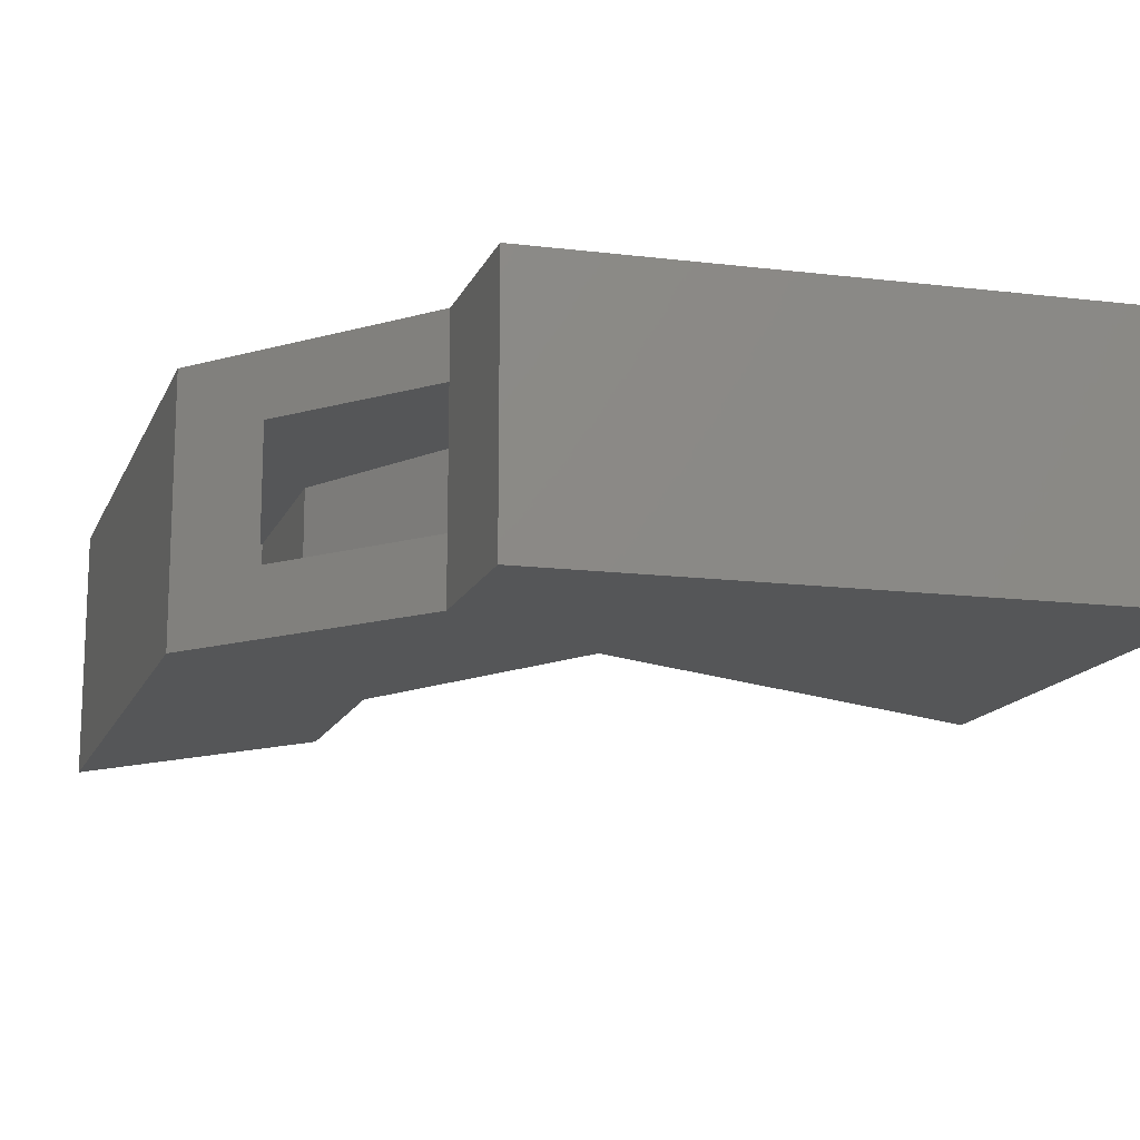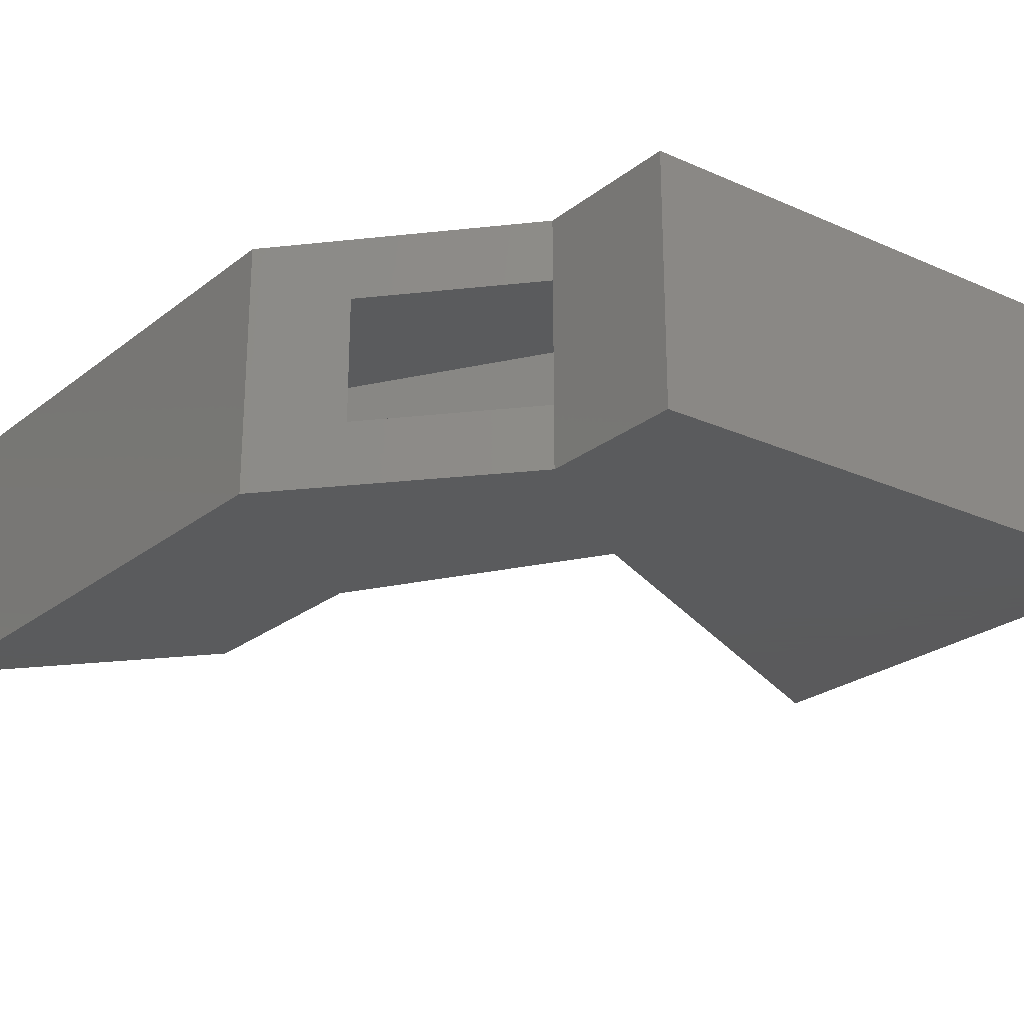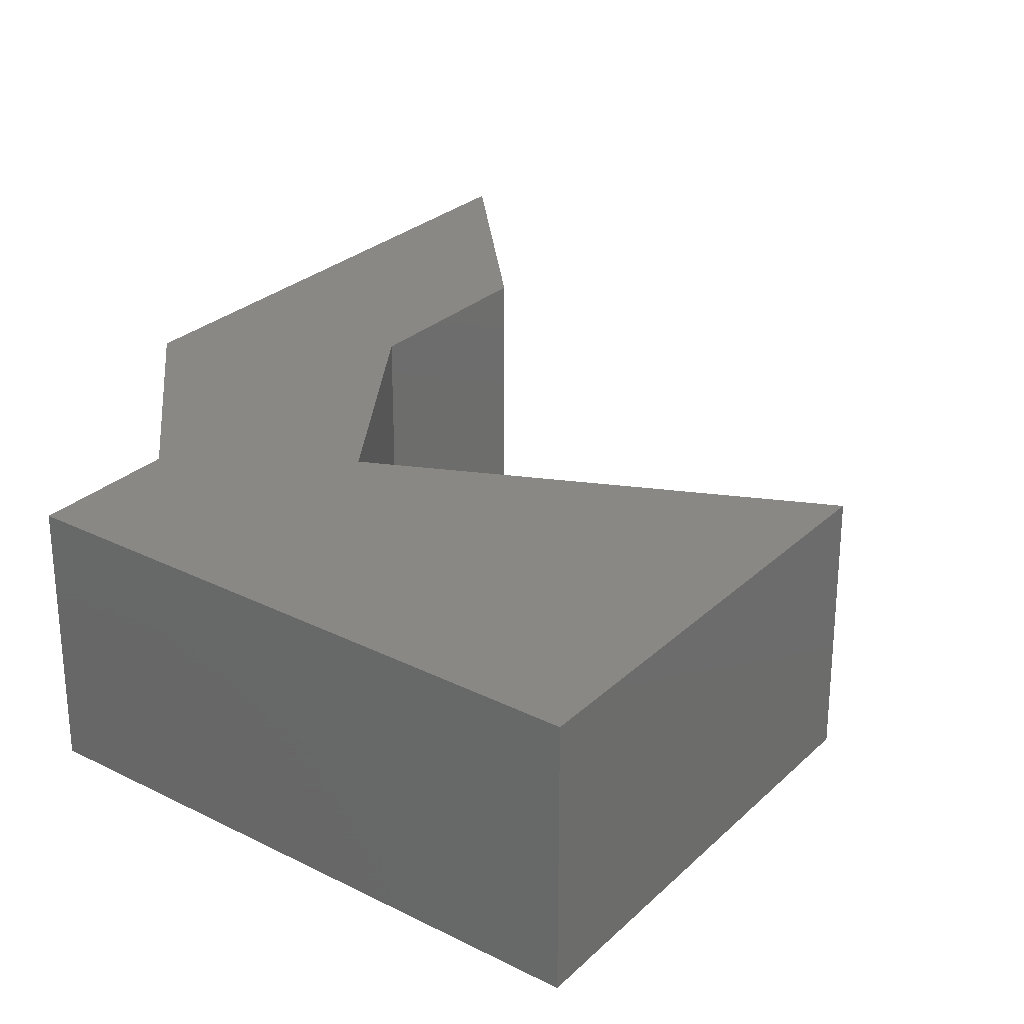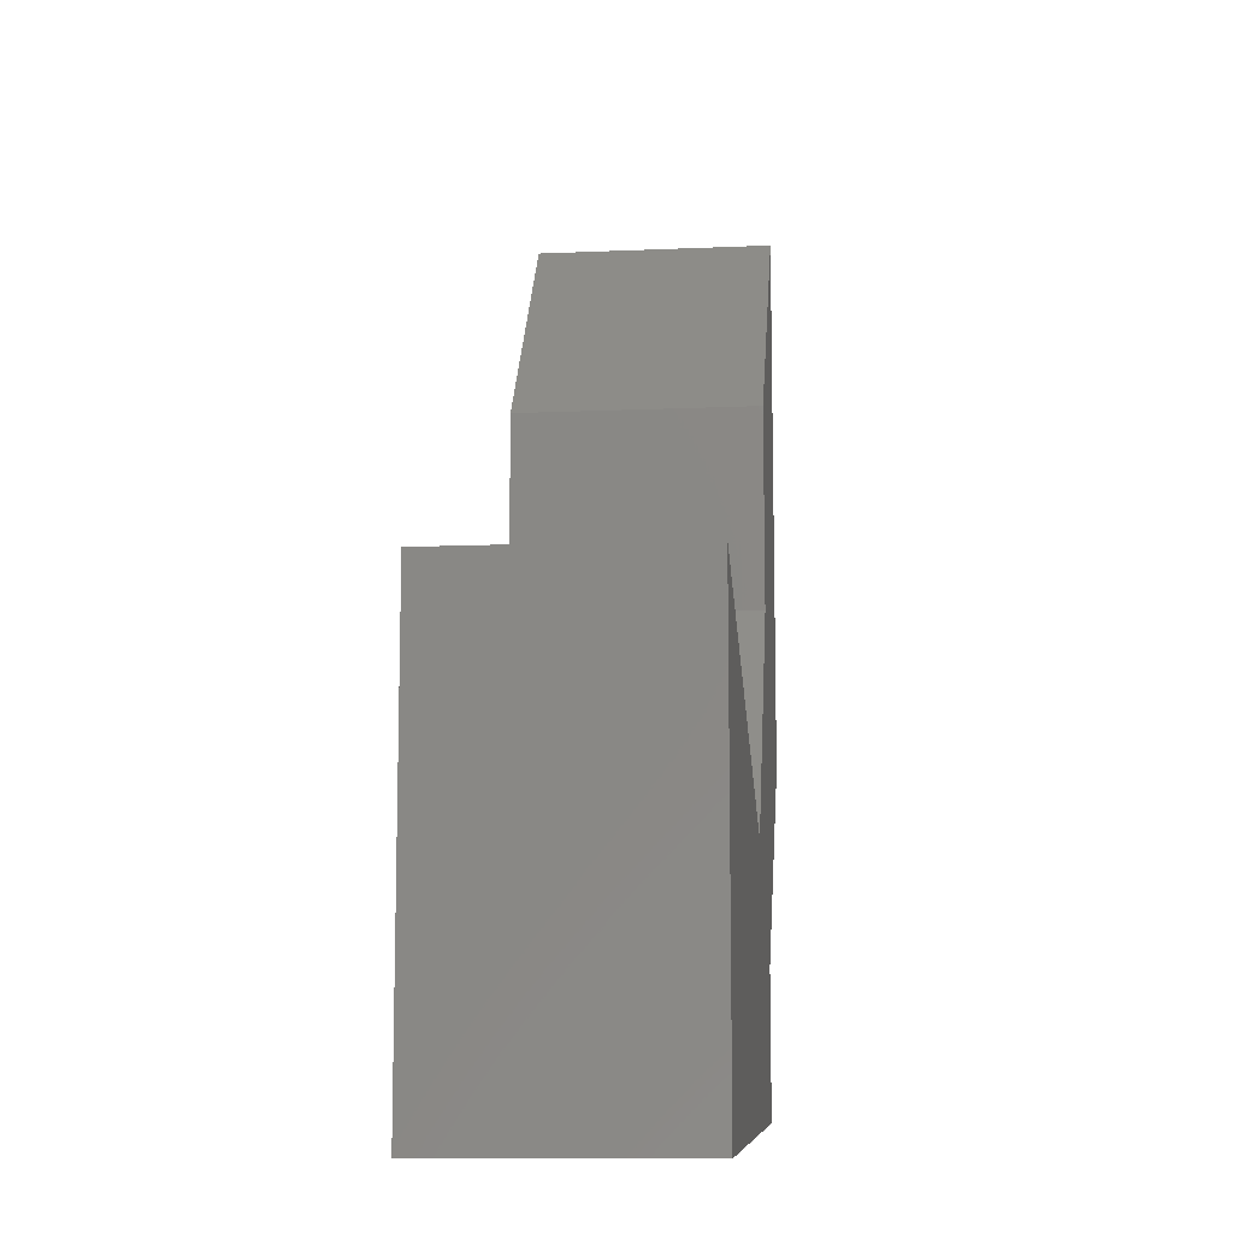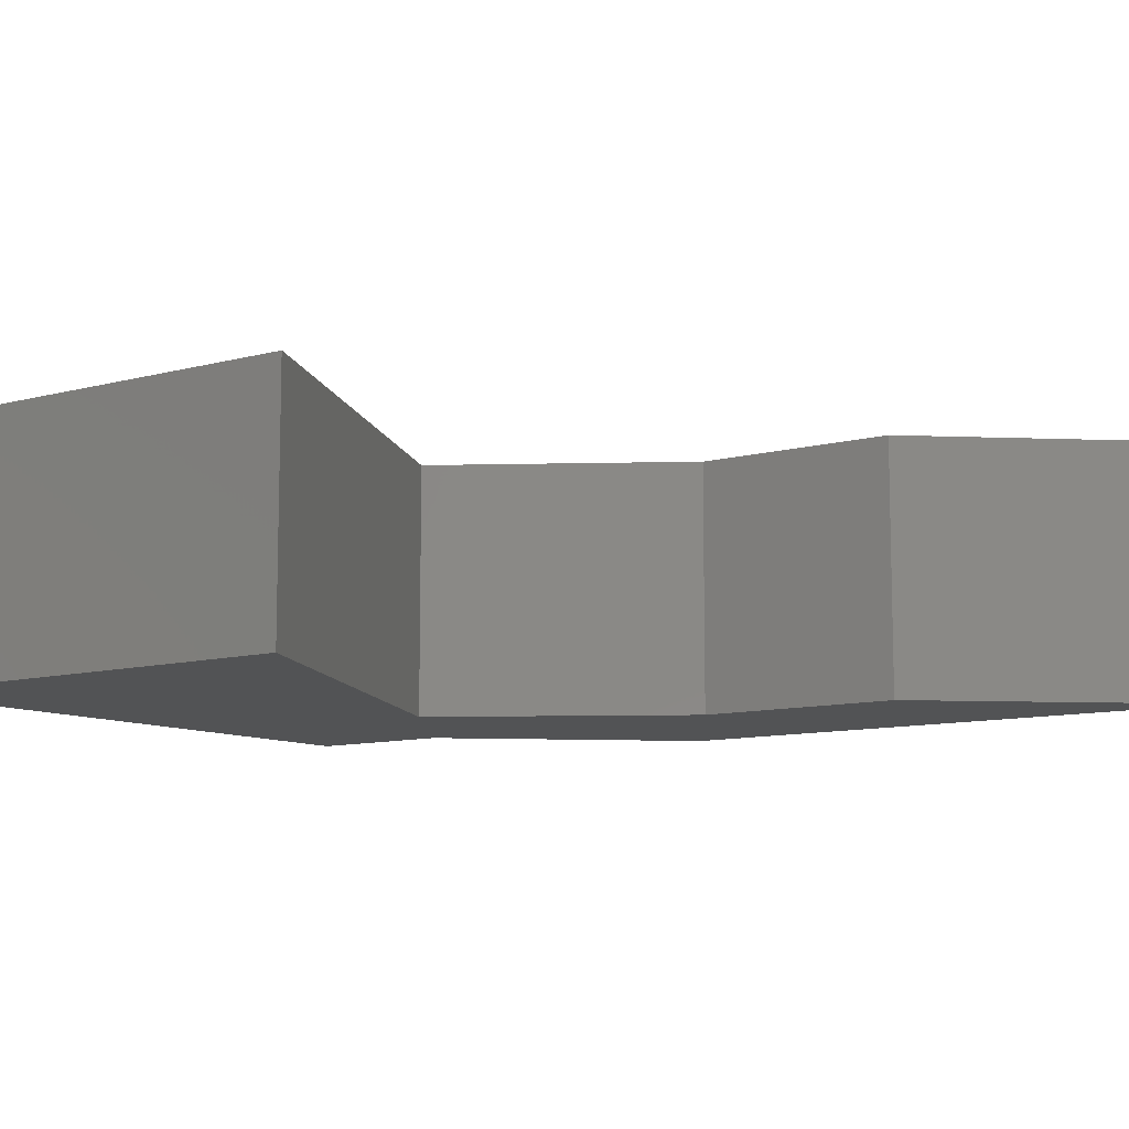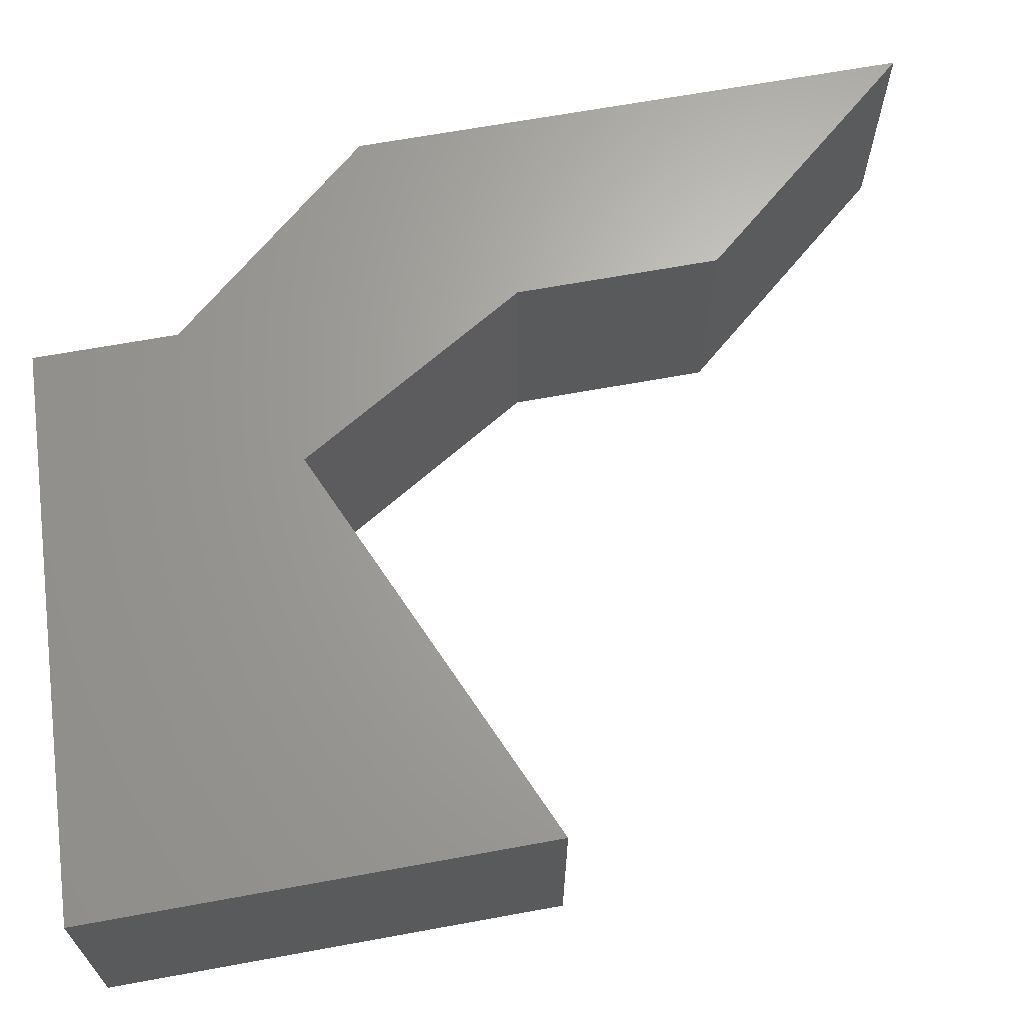
<metadata>
{"format":"stl","ext":"stl","renderer":"f3d","projection":"perspective","resolution":1024,"background":"white","views":[{"elev":-14.9,"azim":162.5,"up":"+Y"},{"elev":-24.8,"azim":141.2,"up":"+Y"},{"elev":27.0,"azim":-144.9,"up":"+Y"},{"elev":-11.2,"azim":-83.9,"up":"+Z"},{"elev":-10.0,"azim":-55.2,"up":"+Y"},{"elev":66.5,"azim":-100.4,"up":"+Y"}]}
</metadata>
<code>
# stl→obj: 38 verts, 72 faces
v -0.5653 -0.0625 -0.07899
v -0.5419 -0.0625 -0.05204
v -0.5653 -0.01562 -0.07899
v -0.5419 -0.01562 -0.05204
v -0.5419 0.007812 -0.05204
v -0.4962 -0.01562 0.0004523
v -0.4728 0.007812 0.02741
v -0.4962 -0.0625 0.0004523
v -0.4728 -0.08594 0.02741
v -0.5419 -0.08594 -0.05204
v -0.5419 0.007812 -0.1064
v -0.5419 -0.08594 -0.1064
v -0.4962 -0.0625 0.1762
v -0.4962 -0.01562 0.1762
v -0.5653 -0.01562 -0.08418
v -0.7344 -0.01562 0.01883
v -0.7344 -0.01562 -0.09292
v -0.5917 -0.01562 -0.04276
v -0.5237 -0.01562 0.1439
v -0.5237 -0.01562 0.06931
v -0.7344 -0.0625 -0.09292
v -0.7344 -0.0625 0.01883
v -0.5653 -0.0625 -0.08418
v -0.5917 -0.0625 -0.04276
v -0.5237 -0.0625 0.06931
v -0.5237 -0.0625 0.1439
v -0.7578 -0.08594 -0.1176
v -0.7578 0.007812 -0.1176
v -0.4728 -0.08594 0.24
v -0.4728 0.007812 0.24
v -0.5471 -0.08594 0.1525
v -0.5471 0.007812 0.1525
v -0.5471 0.007812 0.07587
v -0.5471 -0.08594 0.07587
v -0.6012 -0.08594 -0.01316
v -0.6012 0.007812 -0.01316
v -0.7578 -0.08594 0.05448
v -0.7578 0.007812 0.05448
f 1 2 3
f 3 2 4
f 4 5 6
f 6 5 7
f 6 7 8
f 8 7 9
f 8 9 2
f 2 9 10
f 11 5 4
f 11 4 2
f 11 2 10
f 11 10 12
f 8 13 6
f 6 13 14
f 15 16 17
f 15 3 16
f 3 18 16
f 14 19 6
f 6 19 20
f 6 20 4
f 4 20 18
f 4 18 3
f 21 22 23
f 22 1 23
f 22 24 1
f 1 24 2
f 2 24 25
f 2 25 8
f 8 25 26
f 8 26 13
f 27 28 12
f 12 28 11
f 9 7 29
f 29 7 30
f 29 30 31
f 31 30 32
f 32 33 31
f 31 33 34
f 34 33 35
f 35 33 36
f 35 36 37
f 37 36 38
f 37 38 27
f 27 38 28
f 38 36 5
f 5 36 33
f 5 33 7
f 7 33 32
f 7 32 30
f 28 38 11
f 11 38 5
f 29 31 9
f 9 31 34
f 9 34 10
f 10 34 35
f 10 35 37
f 27 12 37
f 37 12 10
f 21 23 17
f 17 23 15
f 15 23 3
f 3 23 1
f 14 13 19
f 19 13 26
f 26 25 19
f 19 25 20
f 25 24 20
f 20 24 18
f 24 22 18
f 18 22 16
f 22 21 16
f 16 21 17

</code>
